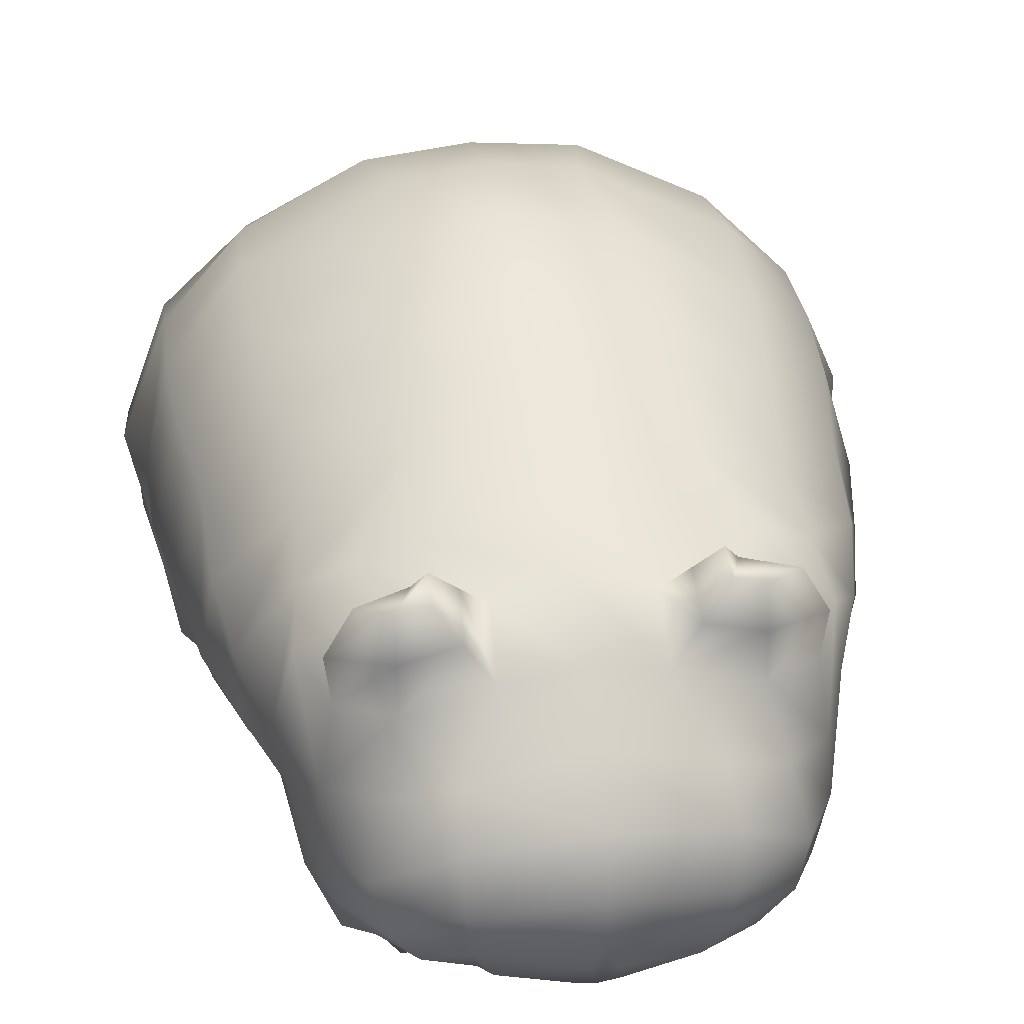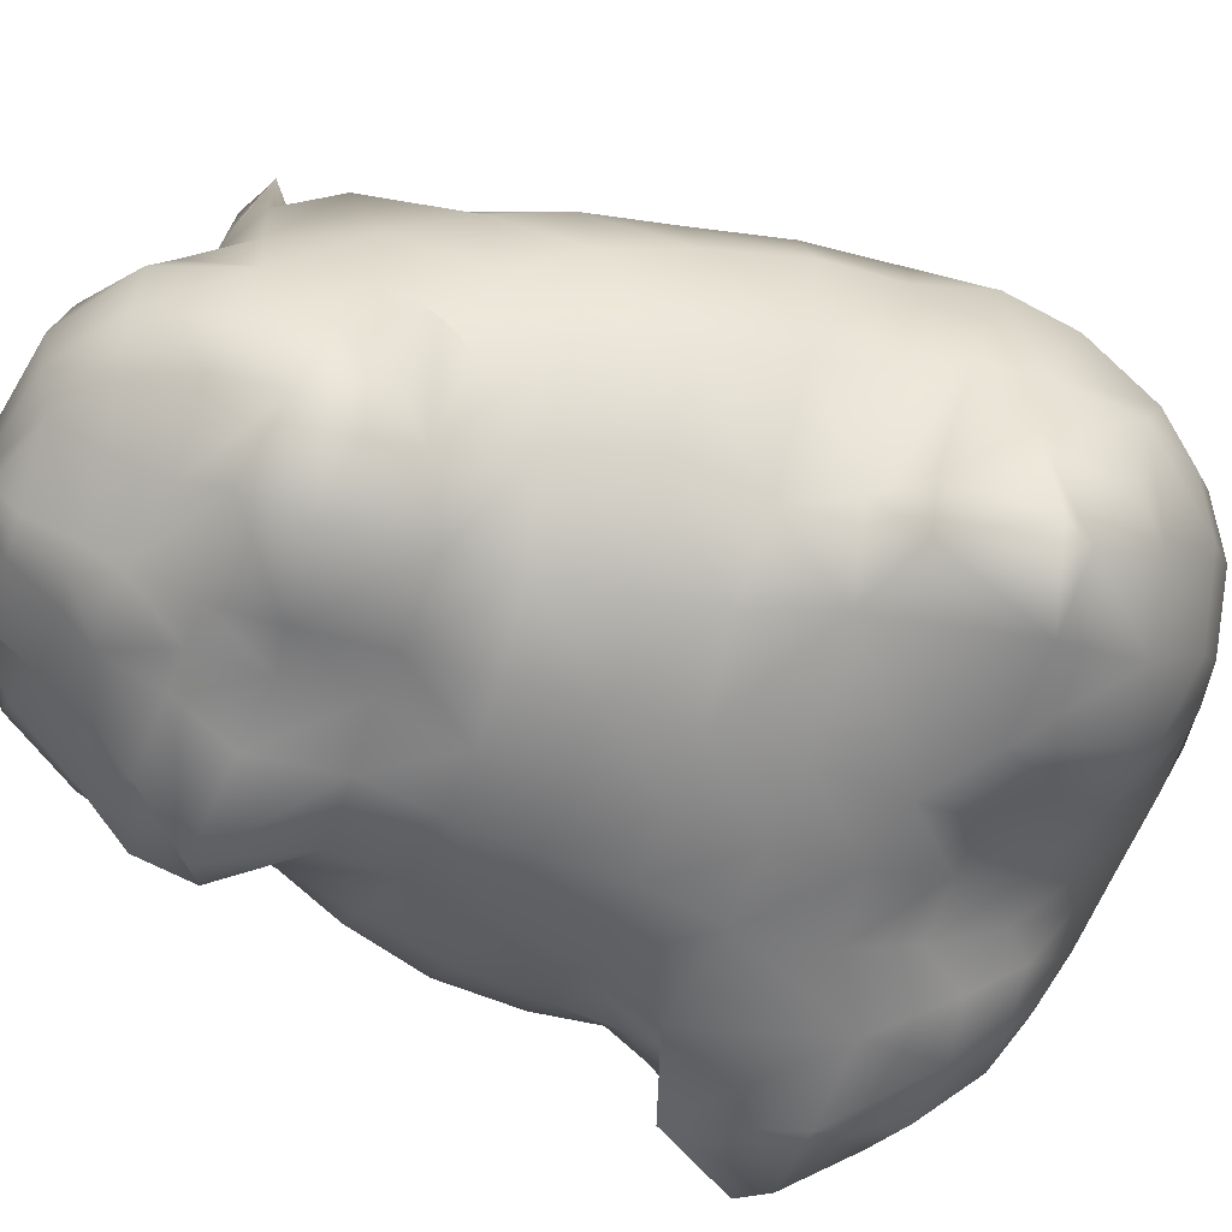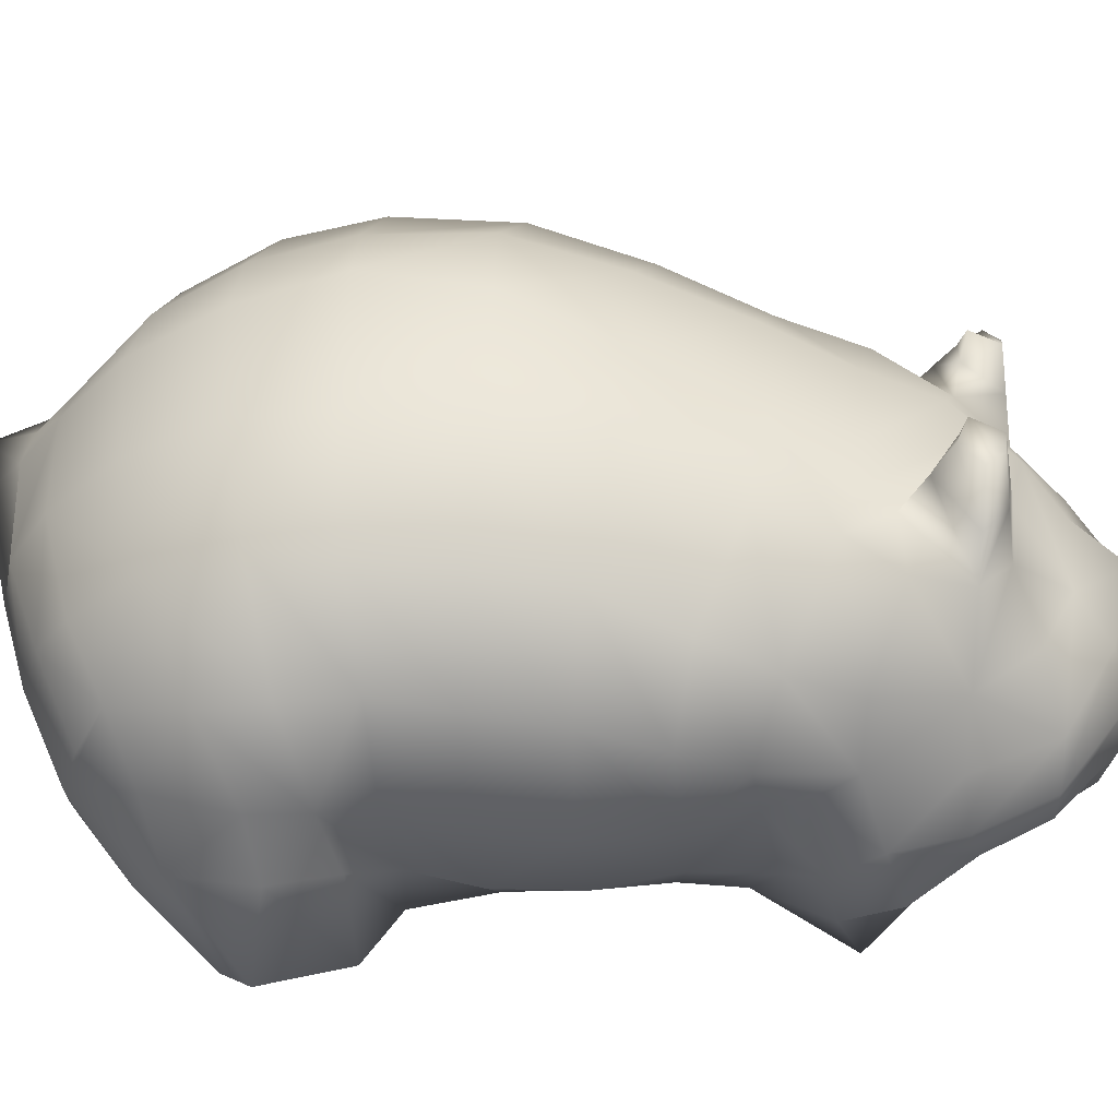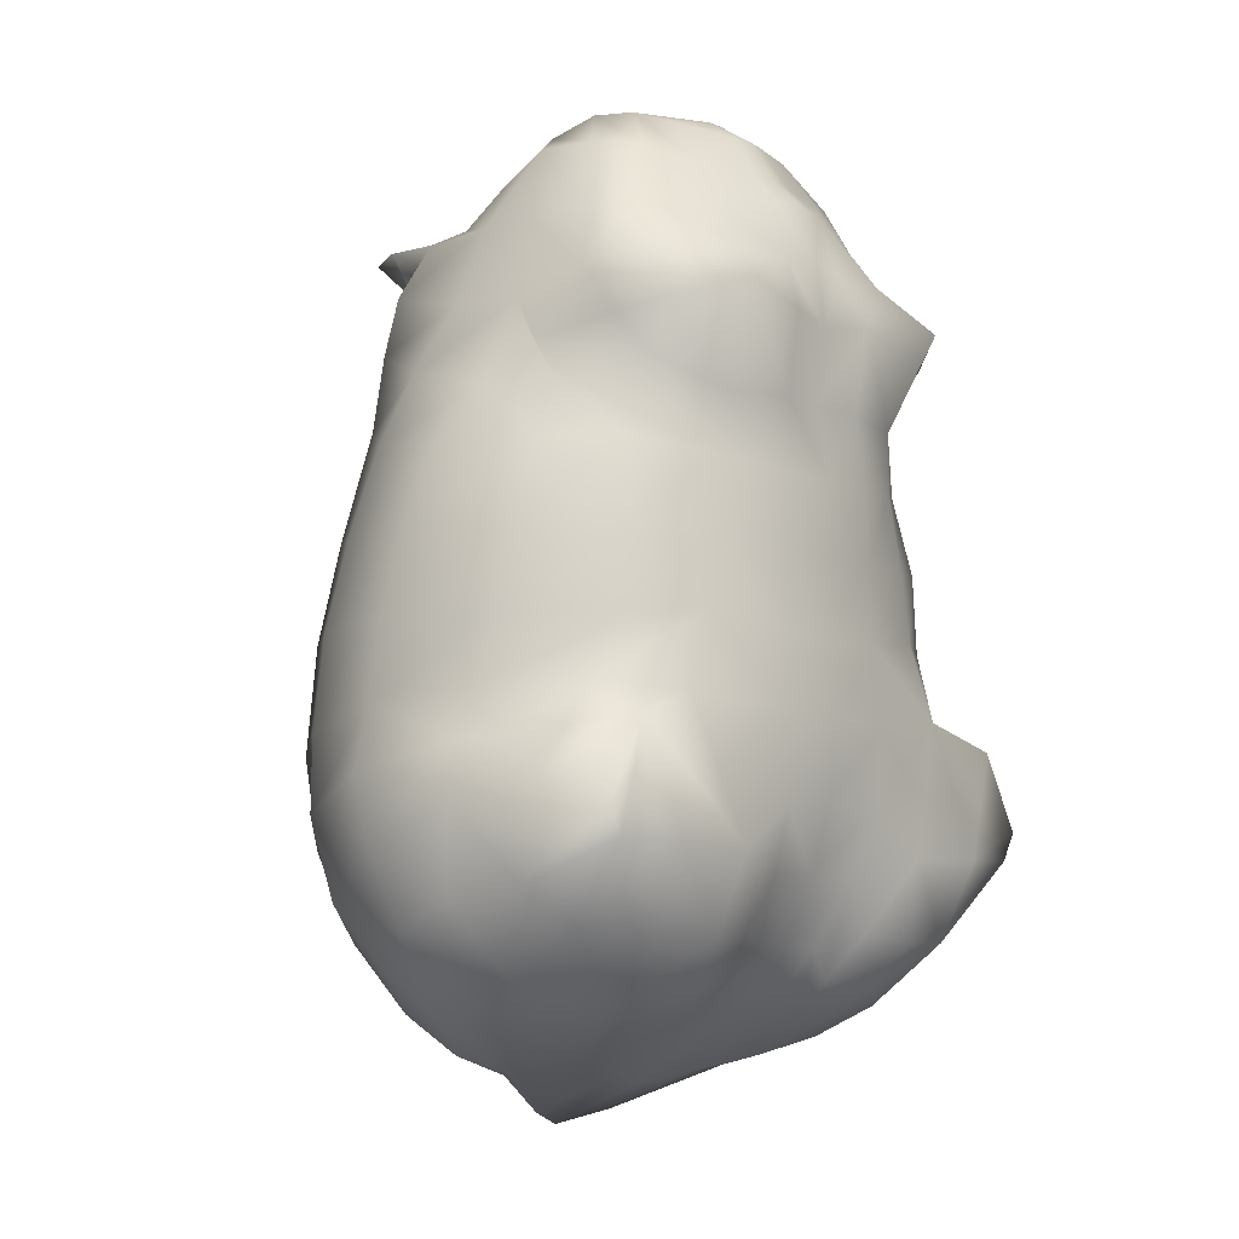
<metadata>
{"format":"obj","ext":"obj","renderer":"f3d","projection":"perspective","resolution":1024,"background":"white","views":[{"elev":34.1,"azim":-8.9,"up":"+Y"},{"elev":-60.7,"azim":69.8,"up":"+Y"},{"elev":20.8,"azim":-83.0,"up":"+Y"},{"elev":-7.9,"azim":-49.4,"up":"+Z"}]}
</metadata>
<code>
g default
v -0.3307 0.5891 1.103
v 0.3307 0.5891 1.103
v 0.5826 0.469 1.072
v -0.5826 0.469 1.072
v -0.1839 0.5289 1.292
v 0.1839 0.5289 1.292
v -0.1886 0.4126 1.425
v 0.1886 0.4126 1.425
v -0.8048 0.3969 -0.3424
v -0.7425 0.2642 -0.5182
v 0.7425 0.2642 -0.5182
v 0.8048 0.3969 -0.3424
v -0.8103 0.4753 -0.126
v 0.8103 0.4753 -0.126
v -0.8038 0.4402 0.3229
v 0.8038 0.4402 0.3229
v -0.7677 0.3991 0.5598
v -0.7278 0.2132 0.9635
v 0.7278 0.2132 0.9635
v 0.7677 0.3991 0.5598
v -0.5999 -0.3737 0.3336
v -0.5812 -0.3753 0.5487
v -0.8438 0.1234 0.5512
v -0.8855 0.1606 0.3305
v 0.8855 0.1606 0.3305
v 0.8438 0.1234 0.5512
v 0.5812 -0.3753 0.5487
v 0.5999 -0.3737 0.3336
v -0.4197 -0.4728 0.342
v -0.3854 -0.4733 0.5301
v 0.3854 -0.4733 0.5301
v 0.4197 -0.4728 0.342
v -0.9371 0.1905 -0.04452
v 0.9371 0.1905 -0.04452
v -0.734 -0.2897 0.0493
v 0.734 -0.2897 0.0493
v -0.8779 -0.08154 0.02182
v -0.8011 -0.1339 0.3232
v -0.771 -0.1616 0.5464
v 0.8779 -0.08154 0.02182
v 0.8011 -0.1339 0.3232
v 0.771 -0.1616 0.5464
v -0.9209 0.1572 -0.2195
v 0.9209 0.1572 -0.2195
v -0.9042 -0.0802 -0.125
v 0.9042 -0.0802 -0.125
v -0.8653 -0.2614 -0.0983
v 0.8653 -0.2614 -0.0983
v -0.8429 0.1199 -0.4213
v 0.8429 0.1199 -0.4213
v -0.8757 -0.05659 -0.3491
v 0.8757 -0.05659 -0.3491
v -0.7093 -0.5191 0.07206
v 0.7093 -0.5191 0.07206
v -0.8314 -0.5192 -0.1365
v 0.8314 -0.5192 -0.1365
v -0.5019 -0.4873 0.1388
v -0.6545 -0.3127 0.1646
v -0.8183 -0.0795 0.1441
v -0.8871 0.1939 0.1271
v -0.8171 0.4647 0.07898
v 0.8171 0.4647 0.07898
v 0.8871 0.1939 0.1271
v 0.8183 -0.0795 0.1441
v 0.6545 -0.3127 0.1646
v 0.5019 -0.4873 0.1388
v 0.7614 0.2997 0.7875
v -0.7614 0.2997 0.7875
v 0.2894 0.2522 1.563
v -0.2894 0.2522 1.563
v 0.306 0.1373 1.655
v -0.306 0.1373 1.655
v 0.2967 -0.003184 1.692
v -0.2967 -0.003184 1.692
v 0.4454 0.1817 1.496
v 0.4029 0.3526 1.426
v -0.4029 0.3526 1.426
v -0.4454 0.1817 1.496
v 0.6072 0.3946 1.21
v 0.6571 0.1382 1.138
v -0.6571 0.1382 1.138
v -0.6072 0.3946 1.21
v 0.5379 0.3497 1.354
v 0.5736 0.1243 1.352
v -0.5379 0.3497 1.354
v -0.5736 0.1243 1.352
v 0.7981 0.05784 0.7525
v -0.7981 0.05784 0.7525
v 0.7202 -0.01409 0.9087
v -0.7202 -0.01409 0.9087
v 0.6335 -0.04367 1.128
v -0.6335 -0.04367 1.128
v 0.5926 -0.05246 1.345
v -0.5926 -0.05246 1.345
v 0.4916 0.002877 1.552
v -0.4916 0.002877 1.552
v 0.5516 -0.2079 1.365
v 0.6056 -0.2366 1.189
v -0.6056 -0.2366 1.189
v -0.5516 -0.2079 1.365
v 0.464 -0.2973 1.387
v 0.5309 -0.3966 1.236
v -0.5309 -0.3966 1.236
v -0.464 -0.2973 1.387
v 0.2748 -0.3912 1.383
v 0.3319 -0.4453 1.283
v -0.3319 -0.4453 1.283
v -0.2748 -0.3912 1.383
v 0.09065 -0.4322 1.425
v 0.1057 -0.4794 1.271
v -0.1057 -0.4794 1.271
v -0.09065 -0.4322 1.425
v 0.4635 -0.143 1.552
v 0.3814 -0.2414 1.544
v -0.3814 -0.2414 1.544
v -0.4635 -0.143 1.552
v 0.2818 -0.1204 1.678
v -0.2818 -0.1204 1.678
v 0.2515 -0.31 1.511
v -0.2515 -0.31 1.511
v 0.2308 -0.2164 1.644
v -0.2308 -0.2164 1.644
v 0.07289 -0.355 1.506
v -0.07289 -0.355 1.506
v 0.05252 -0.2771 1.632
v -0.05252 -0.2771 1.632
v 0.03127 -0.169 1.705
v -0.03127 -0.169 1.705
v 0 0.5332 -0.6739
v 0 0.7094 -0.5039
v 0 0.837 -0.2812
v 0 0.9092 -0.02335
v -0.00079 0.9236 0.2842
v -0.000757 0.8461 0.5811
v -0.00157 0.7431 0.8583
v -0.000586 0.6398 1.09
v -0.000494 0.5767 1.277
v -0.000685 0.4462 1.443
v -0.000668 0.3131 1.555
v -0.000742 0.2066 1.701
v -0.000687 0.04317 1.743
v -0.001156 -0.07379 1.734
v -0.1464 -0.5442 1.117
v 0.1464 -0.5442 1.117
v 0.5212 -0.4471 1.09
v 0.3839 -0.5936 1.141
v -0.5212 -0.4471 1.09
v -0.3839 -0.5936 1.141
v 0.4872 -0.3564 0.9648
v 0.6076 -0.1469 0.9238
v -0.6076 -0.1469 0.9238
v -0.4872 -0.3564 0.9648
v 0.6993 -0.1684 0.7619
v -0.6993 -0.1684 0.7619
v 0.5599 -0.3281 0.7636
v -0.5599 -0.3281 0.7636
v 0.3436 -0.4669 0.8889
v 0.3601 -0.4552 0.7266
v -0.3601 -0.4552 0.7266
v -0.3436 -0.4669 0.8889
v -0.8397 -0.2637 -0.3134
v -0.7902 -0.5143 -0.2139
v 0.7902 -0.5143 -0.2139
v 0.8397 -0.2637 -0.3134
v -0.6002 0.03998 -0.666
v 0.6002 0.03998 -0.666
v 0 0.3885 -0.9049
v -0.7128 -0.1377 -0.557
v -0.7423 -0.3462 -0.4069
v 0.7423 -0.3462 -0.4069
v 0.7128 -0.1377 -0.557
v -0.4646 -0.1213 -0.6772
v -0.5334 -0.2585 -0.5966
v 0.5334 -0.2585 -0.5966
v 0.4646 -0.1213 -0.6772
v 0 0.1075 -0.7926
v 0 -0.2134 -0.6131
v -0.3311 -0.2752 -0.6208
v -0.3564 -0.3753 -0.5536
v 0.3564 -0.3753 -0.5536
v 0.3311 -0.2752 -0.6208
v -0.5746 -0.4518 -0.4328
v -0.3967 -0.4752 -0.4339
v 0.5746 -0.4518 -0.4328
v 0.3967 -0.4752 -0.4339
v 0.7928 -0.01274 -0.502
v 0.6855 0.1706 -0.6061
v 0 0.4171 -0.7902
v -0.6855 0.1706 -0.6061
v -0.7928 -0.01274 -0.502
v -0.6008 -0.5417 -0.2182
v -0.3555 -0.5362 -0.2239
v 0.6008 -0.5417 -0.2182
v 0.3555 -0.5362 -0.2239
v -0.1826 -0.5184 0.313
v -0.1781 -0.5128 0.513
v 0.1781 -0.5128 0.513
v 0.1826 -0.5184 0.313
v 0.1417 -0.5069 0.8972
v 0.1627 -0.5192 0.7085
v -0.1627 -0.5192 0.7085
v -0.1417 -0.5069 0.8972
v 0.5755 -0.3132 1.062
v 0.6402 -0.1091 1.017
v -0.5755 -0.3132 1.062
v -0.6402 -0.1091 1.017
v 0.2003 -0.5436 0.1132
v -0.2003 -0.5436 0.1132
v 0.3123 0.6651 0.8789
v 0.3262 0.7749 0.6036
v 0.273 0.8765 0.3122
v 0.2309 0.8922 -0.001592
v 0.2757 0.8183 -0.2607
v 0.262 0.6874 -0.4988
v 0.2131 0.5267 -0.6678
v 0.1805 0.4061 -0.7737
v 0.1459 0.3228 -0.8675
v 0.1437 0.04426 -0.7633
v 0.1231 -0.2131 -0.6204
v -0.3123 0.6651 0.8789
v -0.3262 0.7749 0.6036
v -0.273 0.8765 0.3122
v -0.2309 0.8922 -0.001592
v -0.2757 0.8183 -0.2607
v -0.262 0.6874 -0.4988
v -0.2131 0.5267 -0.6678
v -0.1805 0.4061 -0.7737
v -0.1459 0.3228 -0.8675
v -0.1437 0.04426 -0.7633
v -0.1231 -0.2131 -0.6204
v 0.5705 0.521 0.8819
v 0.585 0.6197 0.5942
v 0.6078 0.6781 0.3292
v 0.6171 0.7053 0.04137
v 0.6002 0.6723 -0.2055
v 0.5721 0.5618 -0.4395
v 0.528 0.419 -0.6144
v 0.4808 0.2864 -0.716
v 0.4137 0.1529 -0.7551
v 0.3166 -0.04875 -0.7229
v 0.2279 -0.2418 -0.6269
v -0.5705 0.521 0.8819
v -0.585 0.6197 0.5942
v -0.6078 0.6781 0.3292
v -0.6171 0.7053 0.04137
v -0.6002 0.6723 -0.2055
v -0.5721 0.5618 -0.4395
v -0.528 0.419 -0.6144
v -0.4808 0.2864 -0.716
v -0.4137 0.1529 -0.7551
v -0.3166 -0.04875 -0.7229
v -0.2279 -0.2418 -0.6269
v -0.1795 -0.5238 -0.1135
v 0.1795 -0.5238 -0.1135
v -0.1977 -0.3504 -0.5326
v -0.2472 -0.4481 -0.4093
v 0.1977 -0.3504 -0.5326
v 0.2435 -0.4441 -0.4161
v -0.1563 -0.4632 -0.2795
v 0.1563 -0.4632 -0.2795
v -0.1122 -0.3783 -0.4515
v 0.1122 -0.3783 -0.4515
v 0.001667 -0.1695 1.706
v 0.002804 -0.2813 1.636
v 0.004061 -0.3614 1.512
v 0.004891 -0.4408 1.43
v 0.005738 -0.4923 1.271
v 0.0132 -0.5068 1.096
v 0.01108 -0.4772 0.9081
v 0 -0.5268 0.7034
v 0 -0.521 0.5077
v 0 -0.5277 0.3057
v 0 -0.54 0.1138
v 0 -0.5168 -0.09254
v 0.008488 -0.4497 -0.2749
v 0.006183 -0.3691 -0.4459
v 0.3229 0.6145 1.399
v 0.4028 0.5985 1.4
v 0.4852 0.5977 1.356
v 0.3201 0.6455 1.318
v -0.3229 0.6145 1.399
v -0.4028 0.5985 1.4
v -0.3201 0.6455 1.318
v -0.4852 0.5977 1.356
v 0.2579 0.5155 1.412
v 0.2527 0.5883 1.306
v 0.5526 0.4761 1.355
v 0.403 0.4779 1.412
v -0.2579 0.5155 1.412
v -0.2527 0.5883 1.306
v -0.5526 0.4761 1.355
v -0.403 0.4779 1.412
v -0.356 0.5984 1.297
v -0.3858 0.537 1.245
v -0.4111 0.4604 1.18
v 0.356 0.5984 1.297
v 0.3858 0.537 1.245
v 0.4111 0.4604 1.18
v -0.459 0.5279 1.087
v 0.459 0.5279 1.087
g polySurface1
f 214 215 129 130
f 213 214 130 131
f 212 213 131 132
f 210 211 133 134
f 6 2 136 137
f 8 6 137 138
f 24 38 39 23
f 28 41 42 27
f 30 22 21 29
f 27 31 32 28
f 15 24 23 17
f 25 16 20 26
f 13 33 60 61
f 34 14 62 63
f 37 59 60 33
f 40 64 65 36
f 58 59 37 35
f 39 38 21 22
f 63 64 40 34
f 42 41 25 26
f 9 43 33 13
f 44 12 14 34
f 37 33 43 45
f 34 40 46 44
f 37 45 47 35
f 46 40 36 48
f 9 10 49 43
f 11 12 44 50
f 43 49 51 45
f 50 44 46 52
f 35 53 57 58
f 54 36 65 66
f 53 35 47 55
f 36 54 56 48
f 58 57 29 21
f 21 38 59 58
f 60 59 38 24
f 61 60 24 15
f 211 212 132 133
f 63 62 16 25
f 25 41 64 63
f 65 64 41 28
f 66 65 28 32
f 209 210 134 135
f 9 247 248 10
f 13 246 247 9
f 61 245 246 13
f 15 244 245 61
f 17 243 244 15
f 68 242 243 17
f 1 5 137 136
f 5 7 138 137
f 69 8 138 139
f 138 7 70 139
f 71 69 139 140
f 70 72 140 139
f 73 71 140 141
f 140 72 74 141
f 8 69 75 76
f 70 7 77 78
f 19 3 79 80
f 4 18 81 82
f 79 83 84 80
f 77 85 86 78
f 84 83 76 75
f 86 85 82 81
f 26 20 67 87
f 17 23 88 68
f 87 67 19 89
f 68 88 90 18
f 80 91 89 19
f 92 81 18 90
f 93 91 80 84
f 92 94 86 81
f 93 84 75 95
f 86 94 96 78
f 75 69 71 95
f 70 78 96 72
f 91 93 97 98
f 94 92 99 100
f 102 98 97 101
f 99 103 104 100
f 102 101 105 106
f 104 103 107 108
f 106 105 109 110
f 108 107 111 112
f 101 97 113 114
f 100 104 115 116
f 113 97 93 95
f 100 116 96 94
f 73 113 95 71
f 116 74 72 96
f 117 73 141 142
f 117 114 113 73
f 115 118 74 116
f 114 119 105 101
f 120 115 104 108
f 121 119 114 117
f 120 122 118 115
f 119 123 109 105
f 124 120 108 112
f 123 119 121 125
f 120 124 126 122
f 121 117 142 127
f 118 122 128 142
f 125 121 127
f 122 126 128
f 123 125 264 265
f 265 266 109 123
f 109 266 267 110
f 125 127 263 264
f 118 142 141 74
f 127 142 263
f 110 267 268 144
f 102 106 146 145
f 107 103 147 148
f 144 146 106 110
f 148 143 111 107
f 91 98 203 204
f 205 206 151 152
f 87 89 150 153
f 90 88 154 151
f 42 26 87 153
f 23 39 154 88
f 91 204 150 89
f 151 206 92 90
f 153 150 149 155
f 151 154 156 152
f 27 42 153 155
f 39 22 156 154
f 155 149 157 158
f 152 156 159 160
f 31 27 155 158
f 22 30 159 156
f 55 47 161 162
f 48 56 163 164
f 45 51 161 47
f 52 46 48 164
f 189 10 248 249
f 215 216 188 129
f 161 51 168 169
f 52 164 170 171
f 49 10 189 190
f 11 50 186 187
f 168 51 49 190
f 52 171 186 50
f 168 165 172 173
f 166 171 174 175
f 172 165 250 251
f 176 167 217 218
f 218 219 177 176
f 173 172 178 179
f 175 174 180 181
f 251 252 178 172
f 173 179 183 182
f 180 174 184 185
f 173 182 169 168
f 184 174 171 170
f 169 182 191 162
f 184 170 163 193
f 169 162 161
f 170 164 163
f 187 186 171 166
f 216 217 167 188
f 165 189 249 250
f 190 189 165 168
f 194 185 184 193
f 183 192 191 182
f 53 55 162 191
f 56 54 193 163
f 30 29 195 196
f 32 31 197 198
f 158 157 199 200
f 160 159 201 202
f 30 196 201 159
f 197 31 158 200
f 147 152 160 148
f 149 145 146 157
f 204 203 149 150
f 99 92 206 205
f 203 98 102 145
f 99 205 147 103
f 145 149 203
f 152 147 205
f 144 268 269 199
f 148 160 202 143
f 157 146 144 199
f 199 269 270 200
f 200 270 271 197
f 197 271 272 198
f 66 32 198 207
f 29 57 208 195
f 198 272 273 207
f 231 232 210 209
f 232 233 211 210
f 233 234 212 211
f 234 235 213 212
f 235 236 214 213
f 236 237 215 214
f 237 238 216 215
f 238 239 217 216
f 218 217 239 240
f 240 241 219 218
f 221 220 135 134
f 222 221 134 133
f 223 222 133 132
f 224 223 132 131
f 225 224 131 130
f 226 225 130 129
f 188 227 226 129
f 167 228 227 188
f 229 228 167 176
f 177 230 229 176
f 20 232 231 67
f 16 233 232 20
f 62 234 233 16
f 14 235 234 62
f 12 236 235 14
f 11 237 236 12
f 187 238 237 11
f 166 239 238 187
f 240 239 166 175
f 181 241 240 175
f 243 242 220 221
f 244 243 221 222
f 245 244 222 223
f 246 245 223 224
f 247 246 224 225
f 248 247 225 226
f 249 248 226 227
f 250 249 227 228
f 251 250 228 229
f 230 252 251 229
f 207 273 274 254
f 66 207 254 194
f 208 57 192 253
f 193 54 66 194
f 53 191 192 57
f 183 179 255 256
f 180 185 258 257
f 241 181 180 257
f 178 252 255 179
f 254 274 275 260
f 254 260 258 194
f 259 253 192 256
f 194 258 185
f 256 192 183
f 260 275 276 262
f 260 262 257 258
f 261 259 256 255
f 241 257 262 219
f 255 252 230 261
f 264 263 128 126
f 265 264 126 124
f 112 266 265 124
f 267 266 112 111
f 268 267 111 143
f 269 268 143 202
f 270 269 202 201
f 271 270 201 196
f 272 271 196 195
f 273 272 195 208
f 274 273 208 253
f 275 274 253 259
f 276 275 259 261
f 177 276 261 230
f 276 177 219 262
f 209 135 136 2
f 135 220 1 136
f 209 300 3 231
f 220 299 1
f 3 19 67 231
f 18 4 242 68
f 277 278 279 296 280
f 282 281 283 293 284
f 8 76 288 285
f 76 83 287 288
f 297 298 6 286
f 6 8 285 286
f 292 289 281 282
f 289 290 283 281
f 293 294 291 284
f 291 292 282 284
f 286 285 277 280
f 296 297 286 280
f 288 287 279 278
f 285 288 278 277
f 7 5 290 289
f 294 295 85 291
f 85 77 292 291
f 77 7 289 292
f 290 294 293 283
f 5 295 294 290
f 287 297 296 279
f 83 298 297 287
f 5 1 299 295
f 295 299 4 82 85
f 4 299 220 242
f 2 300 209
f 6 298 300 2
f 300 298 83 79 3
f 263 142 128

</code>
